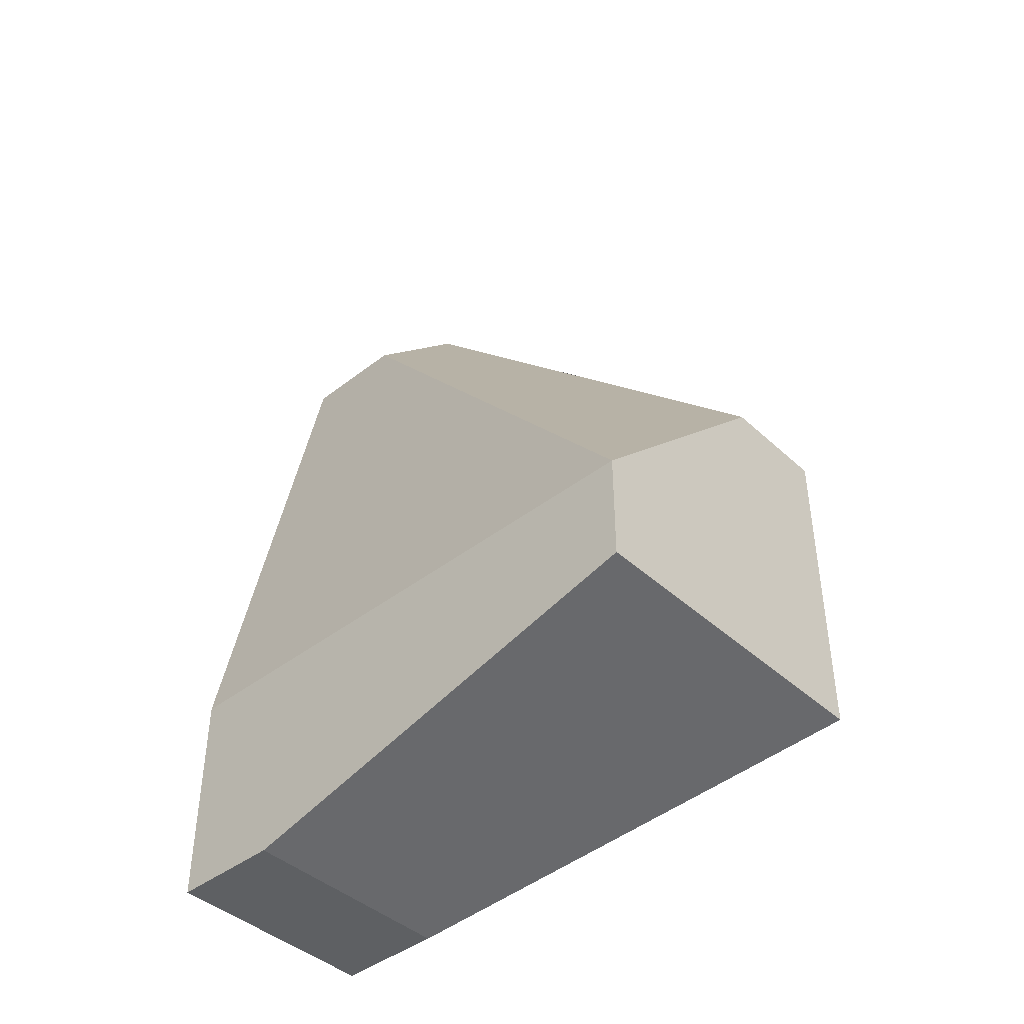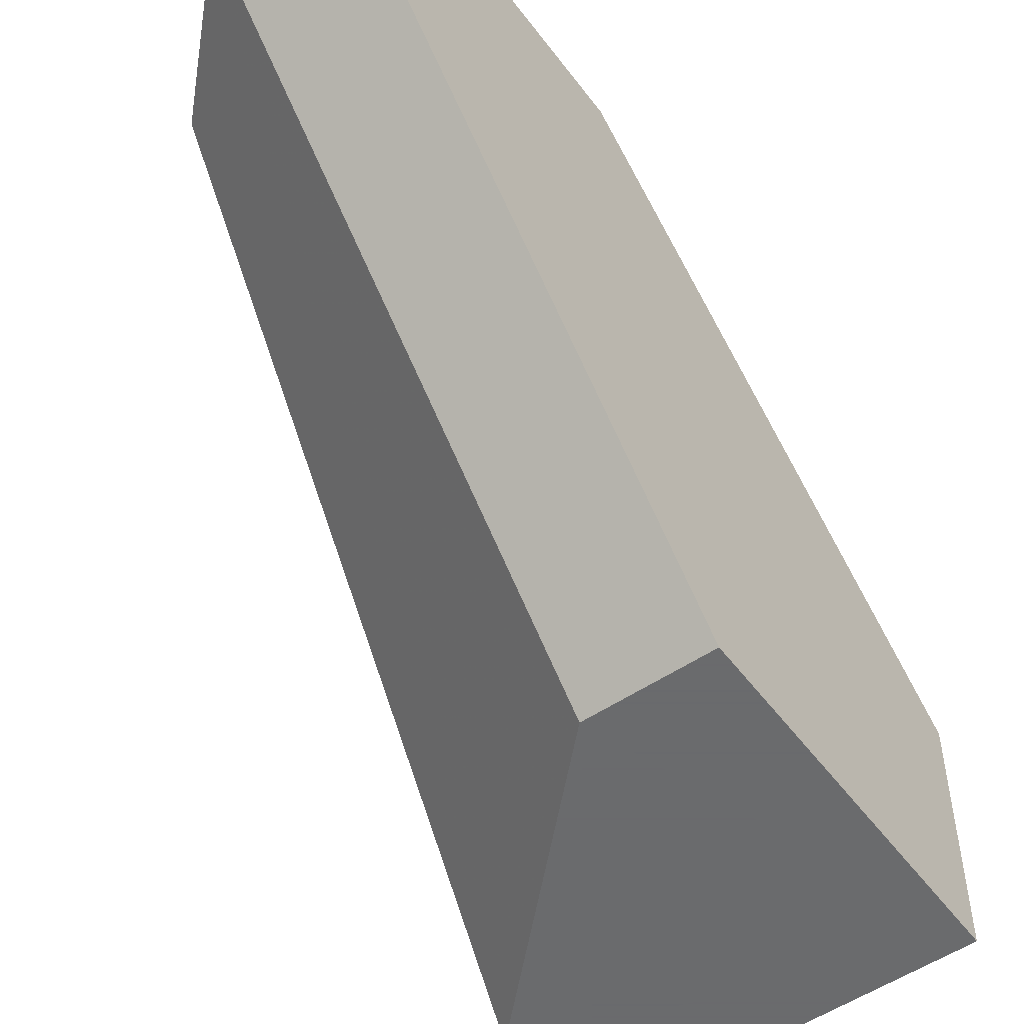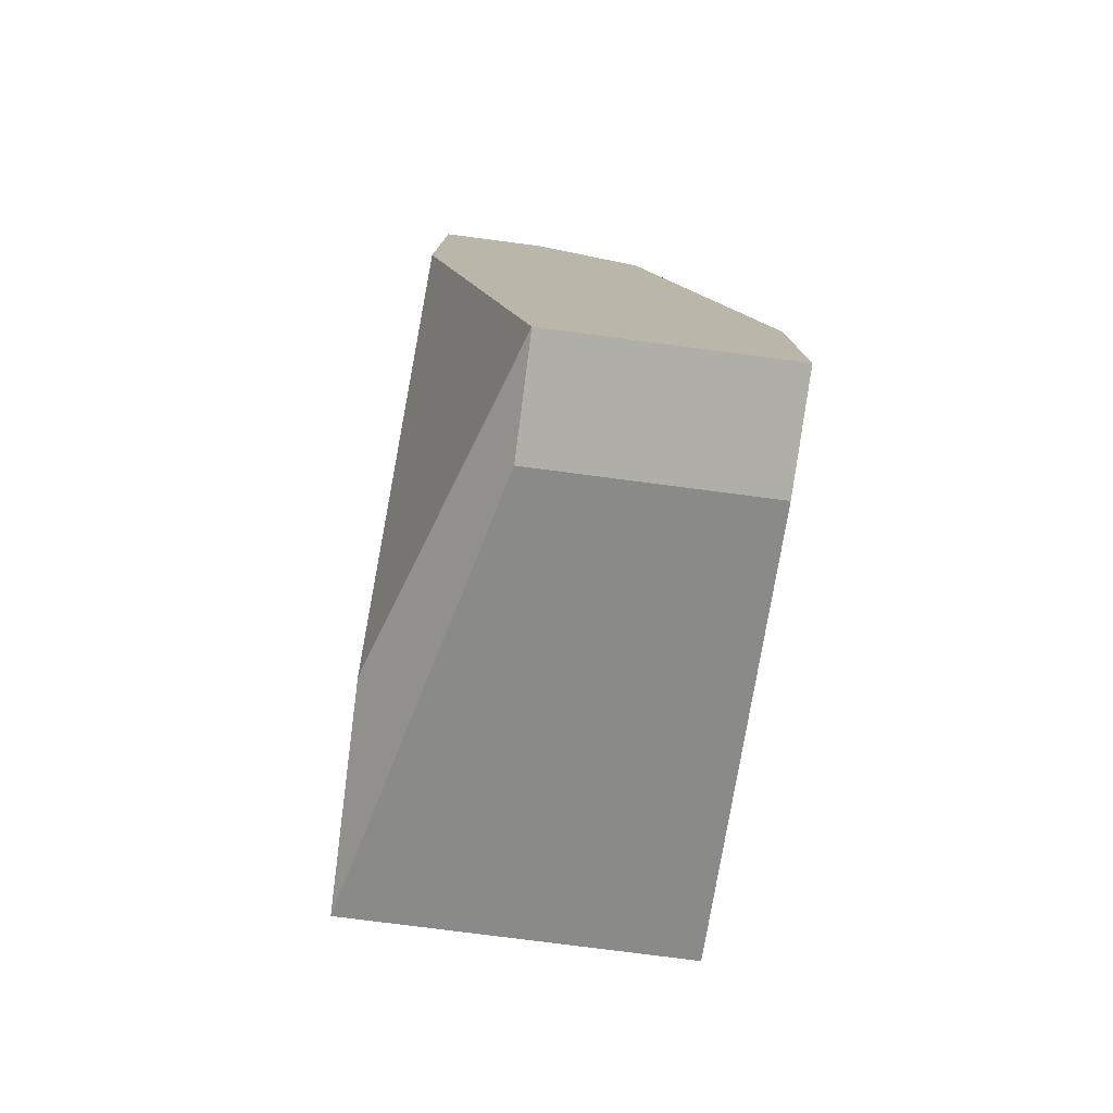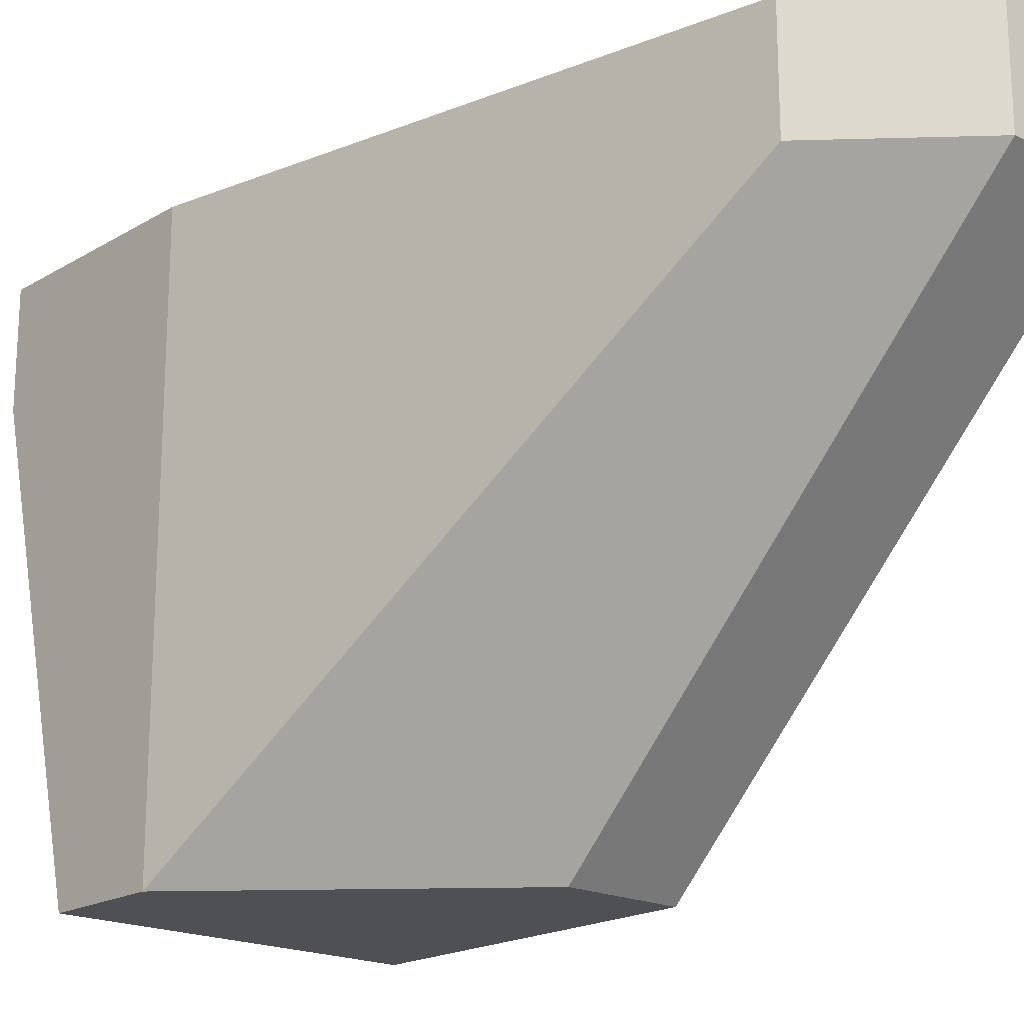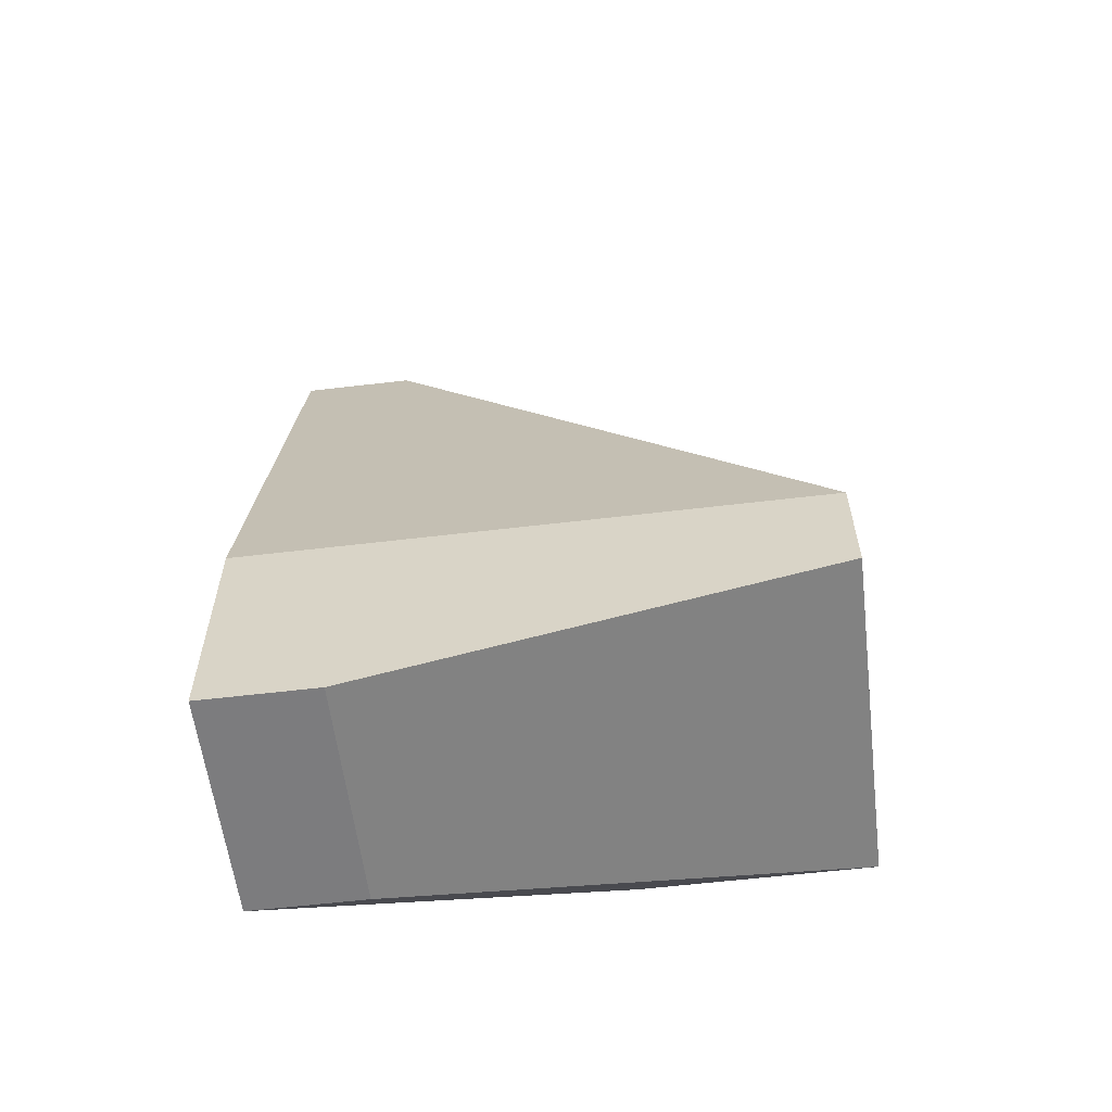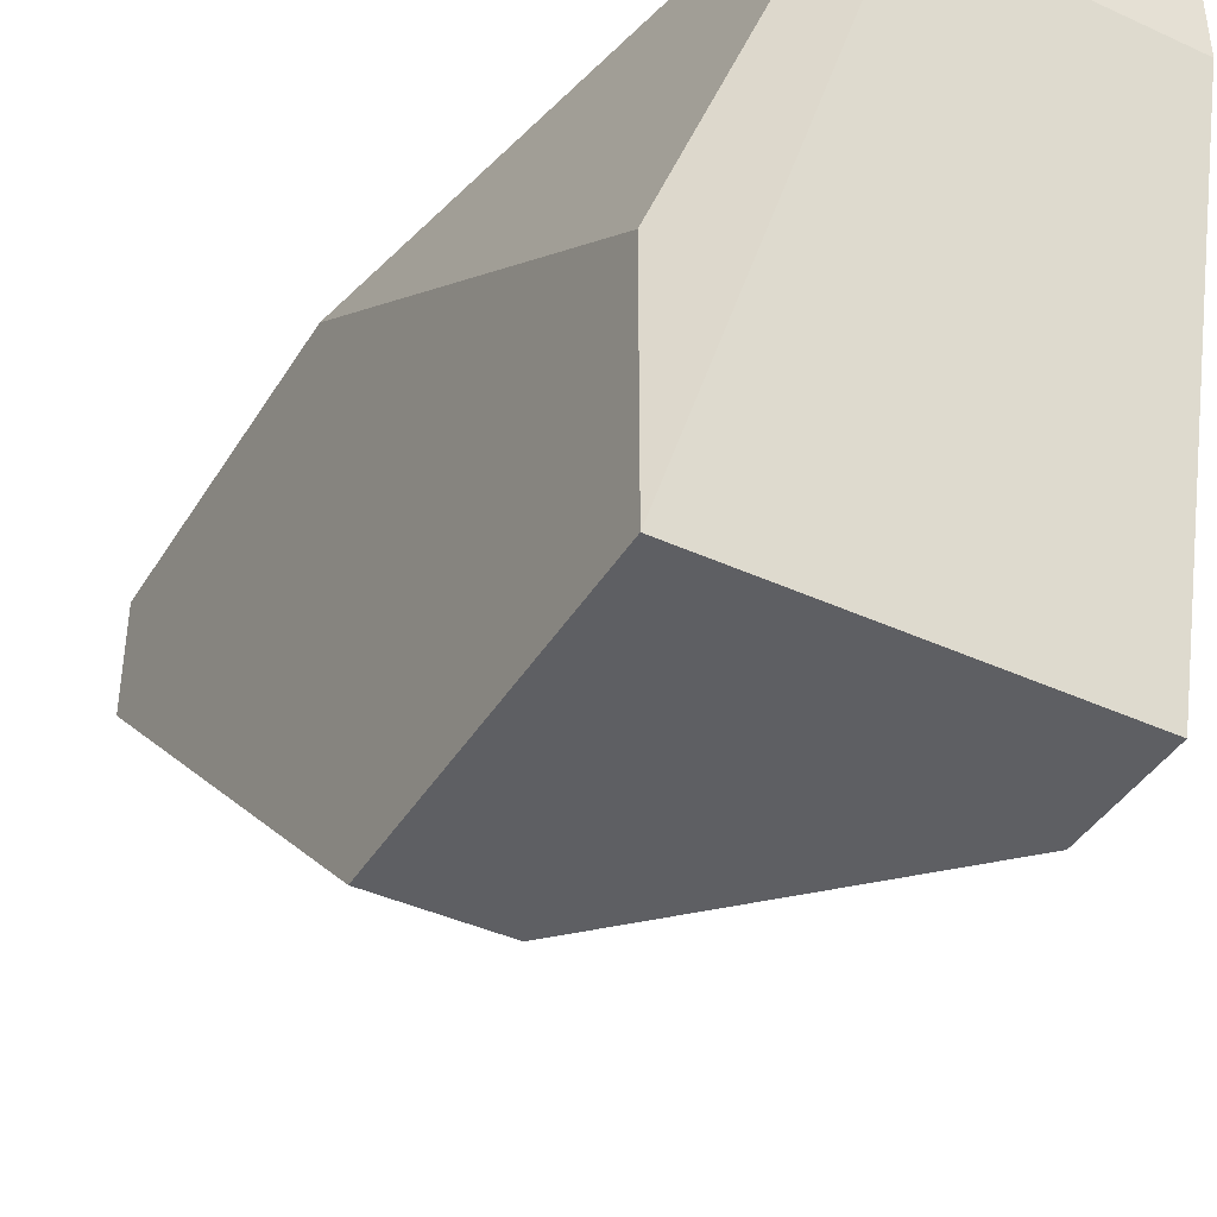
<metadata>
{"format":"obj","ext":"obj","renderer":"f3d","projection":"perspective","resolution":1024,"background":"white","views":[{"elev":-42.6,"azim":132.7,"up":"+Y"},{"elev":-53.2,"azim":-144.2,"up":"+Z"},{"elev":-77.5,"azim":-7.4,"up":"+Y"},{"elev":-19.2,"azim":138.0,"up":"+Z"},{"elev":-58.9,"azim":97.0,"up":"+Y"},{"elev":-41.4,"azim":-29.0,"up":"+Z"}]}
</metadata>
<code>
v 0.06467 -0.01773 -0.02475
v 0.07466 -0.02774 0.01523
v 0.08465 0.04223 0.02523
v 0.06467 0.05222 0.01523
v 0.06467 0.01224 -0.02475
v 0.09465 -0.02774 0.02523
v 0.06467 0.02223 0.02523
v 0.06467 -0.01773 -0.004758
v 0.07466 -0.02774 0.02523
v 0.09465 -0.01773 -0.02475
v 0.09465 -0.02774 0.01523
v 0.08465 0.04223 0.01523
v 0.07466 0.05222 0.01523
v 0.09465 -0.007745 -0.02475
v 0.06467 0.05222 0.02523
v 0.07466 0.01224 -0.02475
v 0.09465 -0.007745 0.02523
v 0.07466 0.05222 0.02523
f 1 2 9
f 9 2 11
f 12 3 17
f 18 3 12
f 17 3 18
f 5 4 13
f 13 4 15
f 15 4 5
f 9 6 17
f 17 6 11
f 11 6 9
f 9 7 8
f 15 7 9
f 8 7 15
f 14 10 1
f 1 10 11
f 11 10 14
f 5 13 16
f 14 13 12
f 12 13 18
f 16 13 14
f 18 13 15
f 1 5 16
f 15 5 1
f 14 12 17
f 9 17 18
f 14 17 11
f 14 1 16
f 15 1 8
f 8 1 9
f 15 9 18
f 11 2 1

</code>
